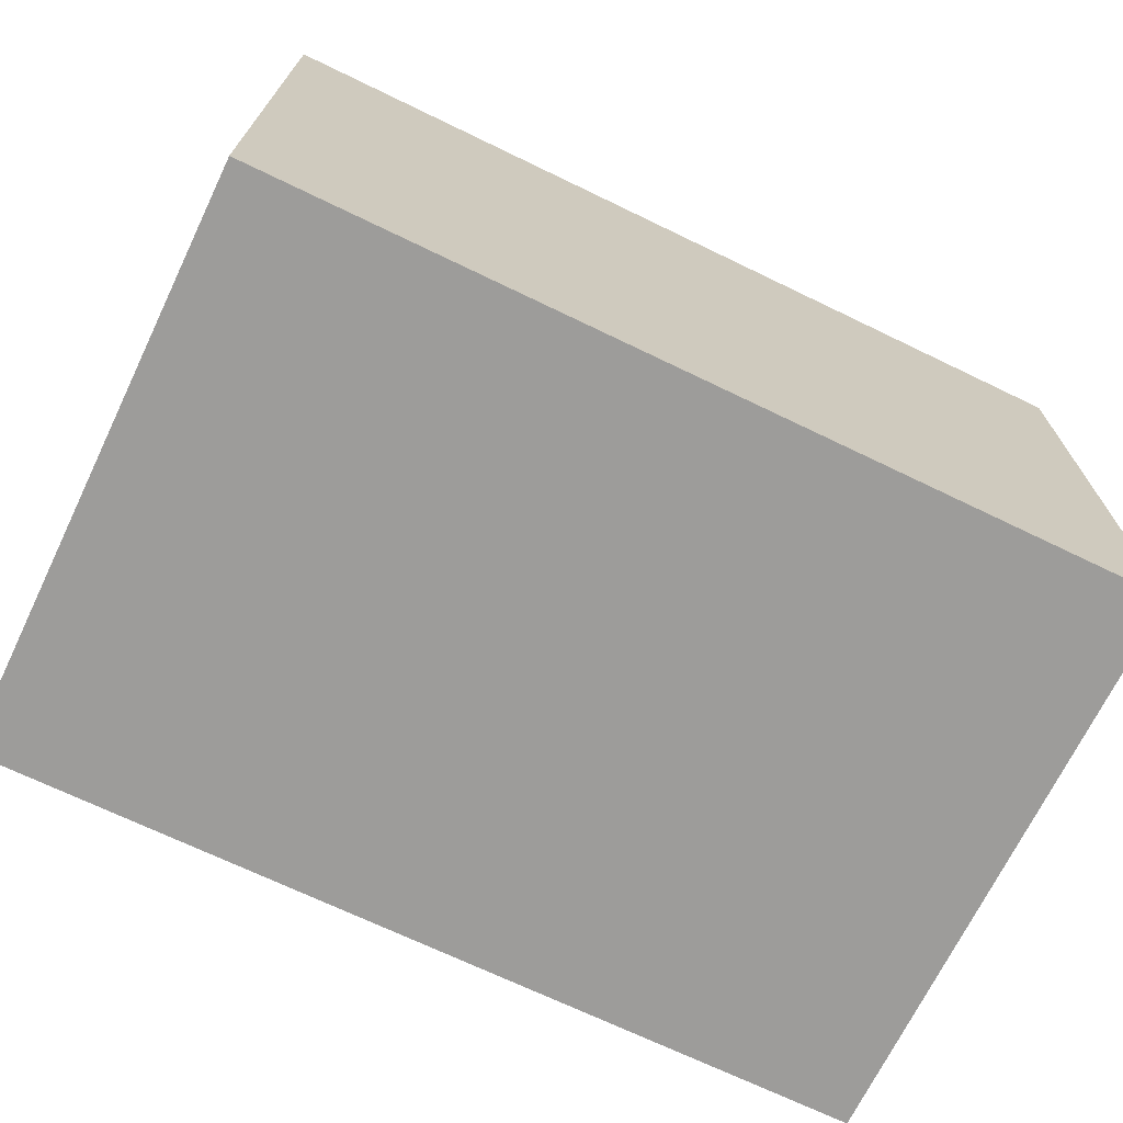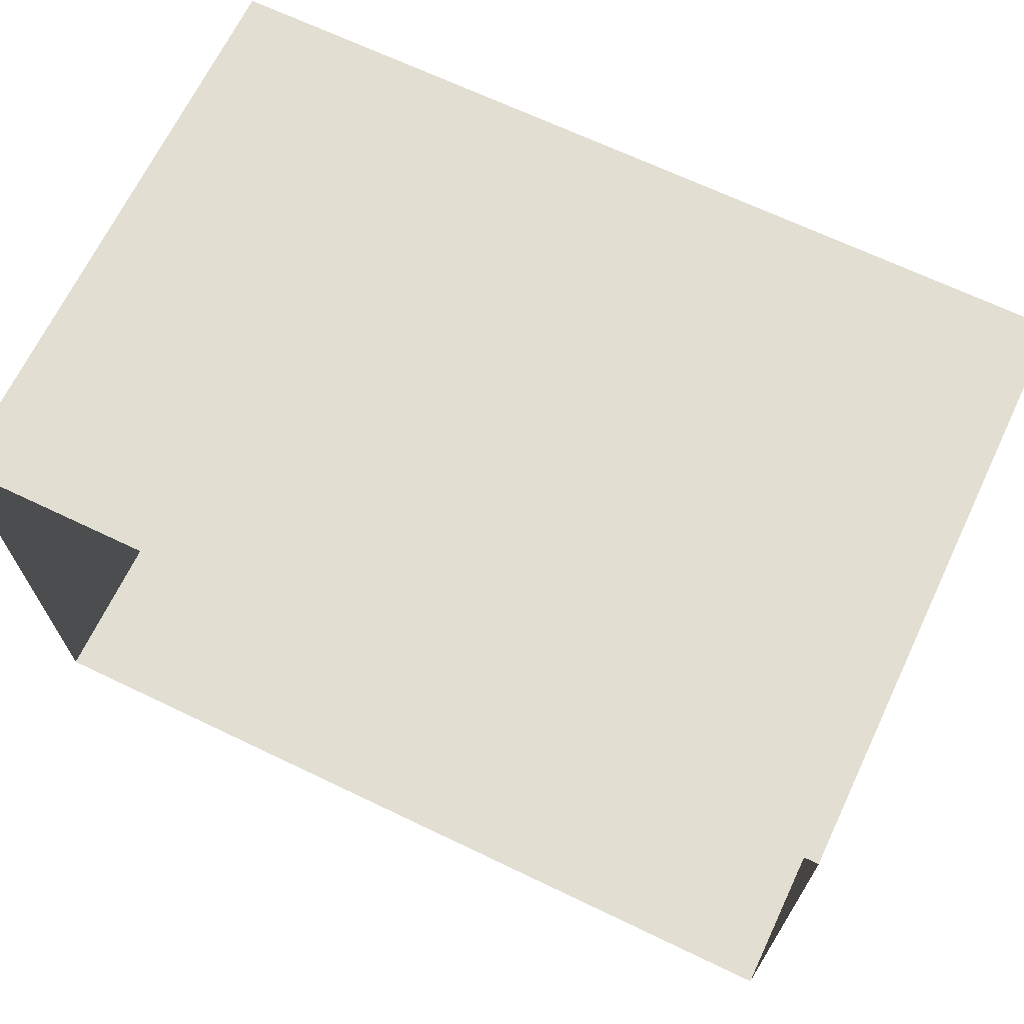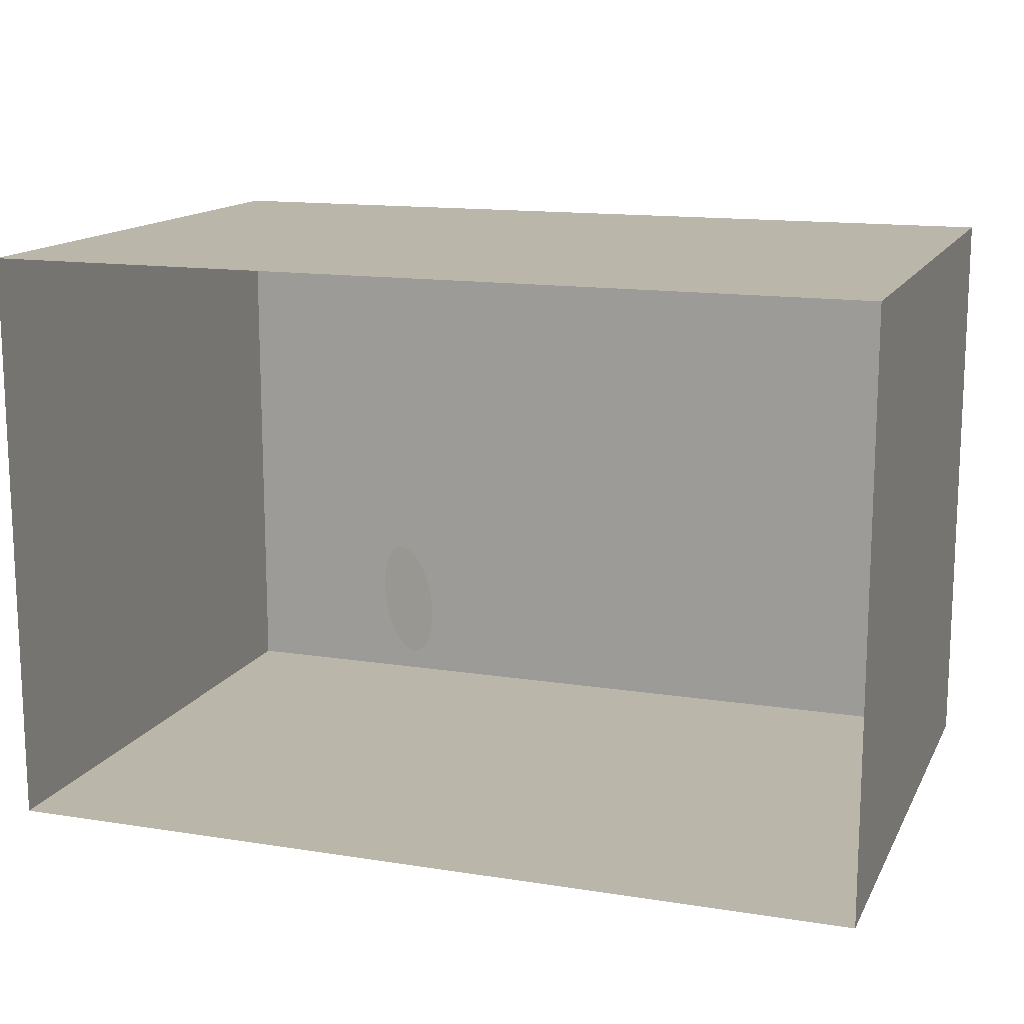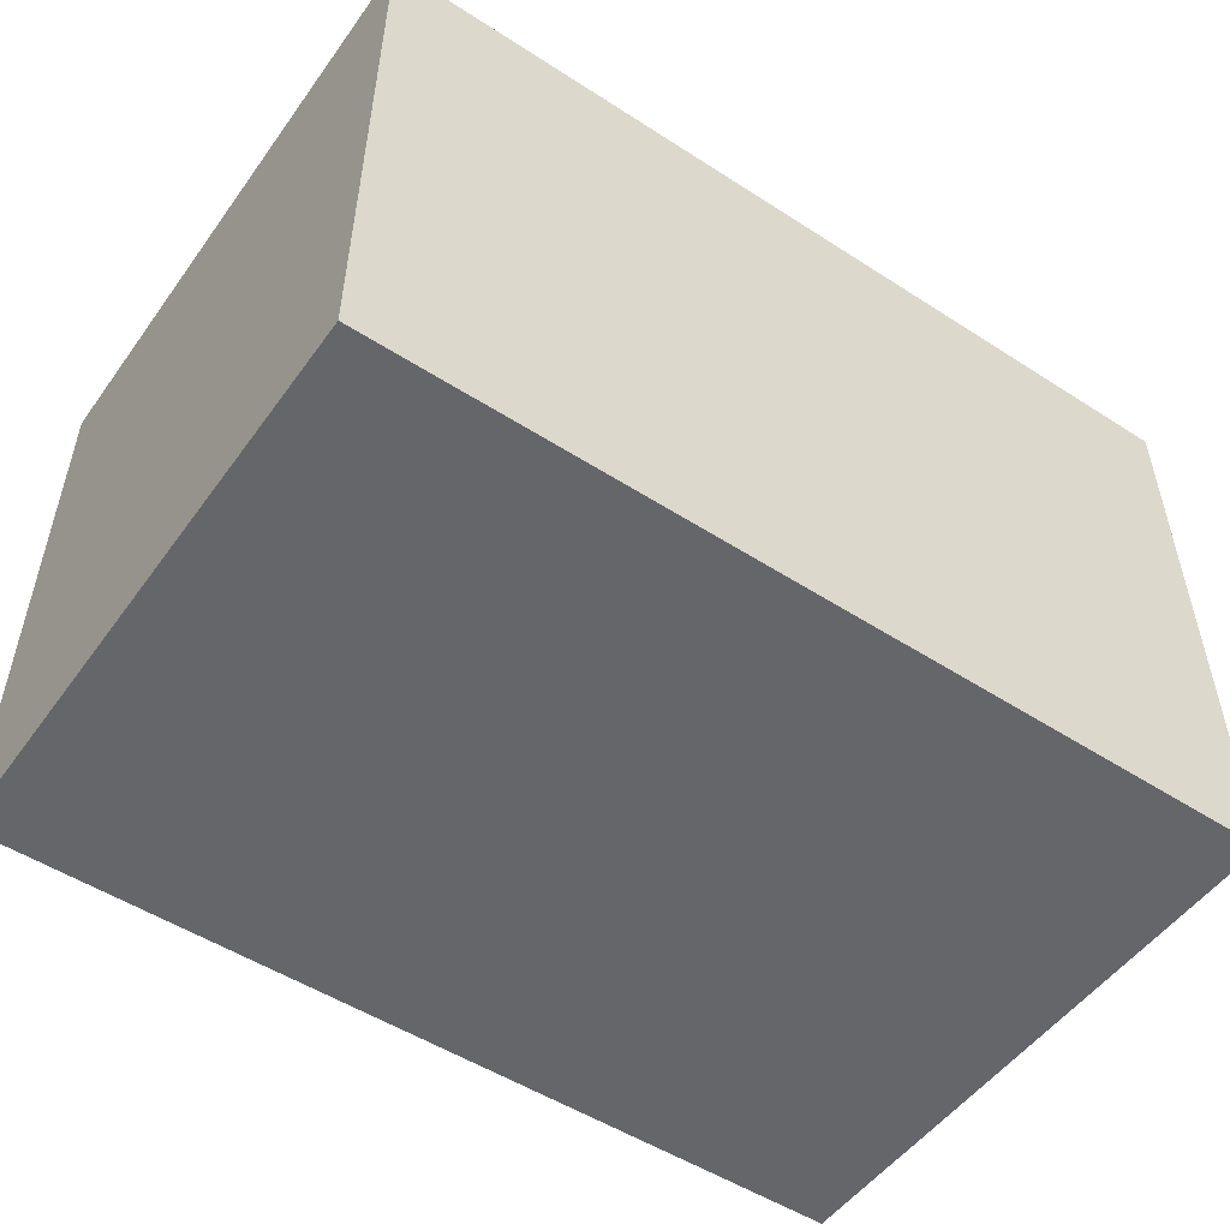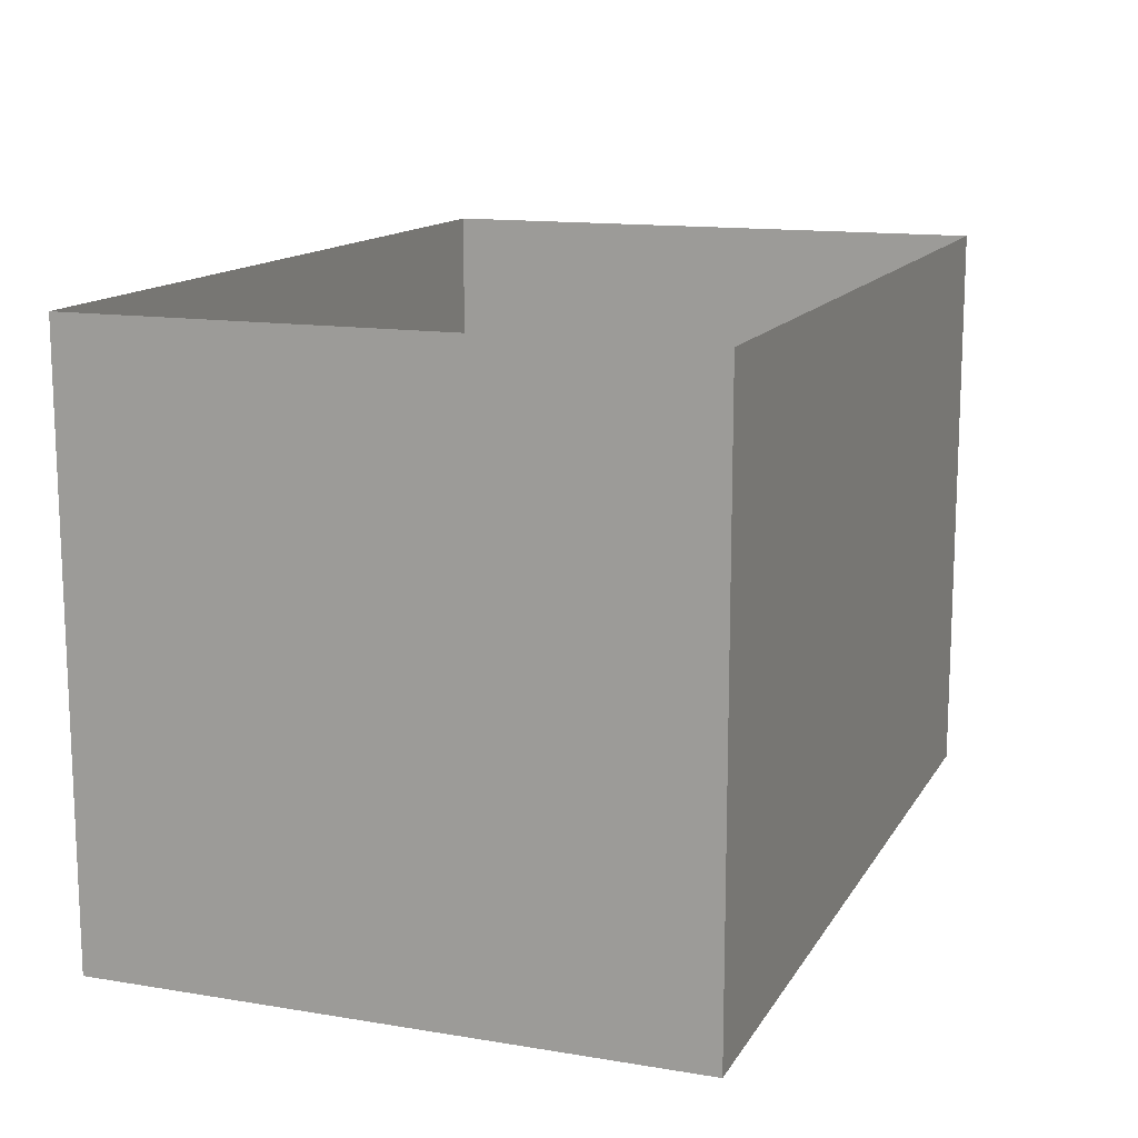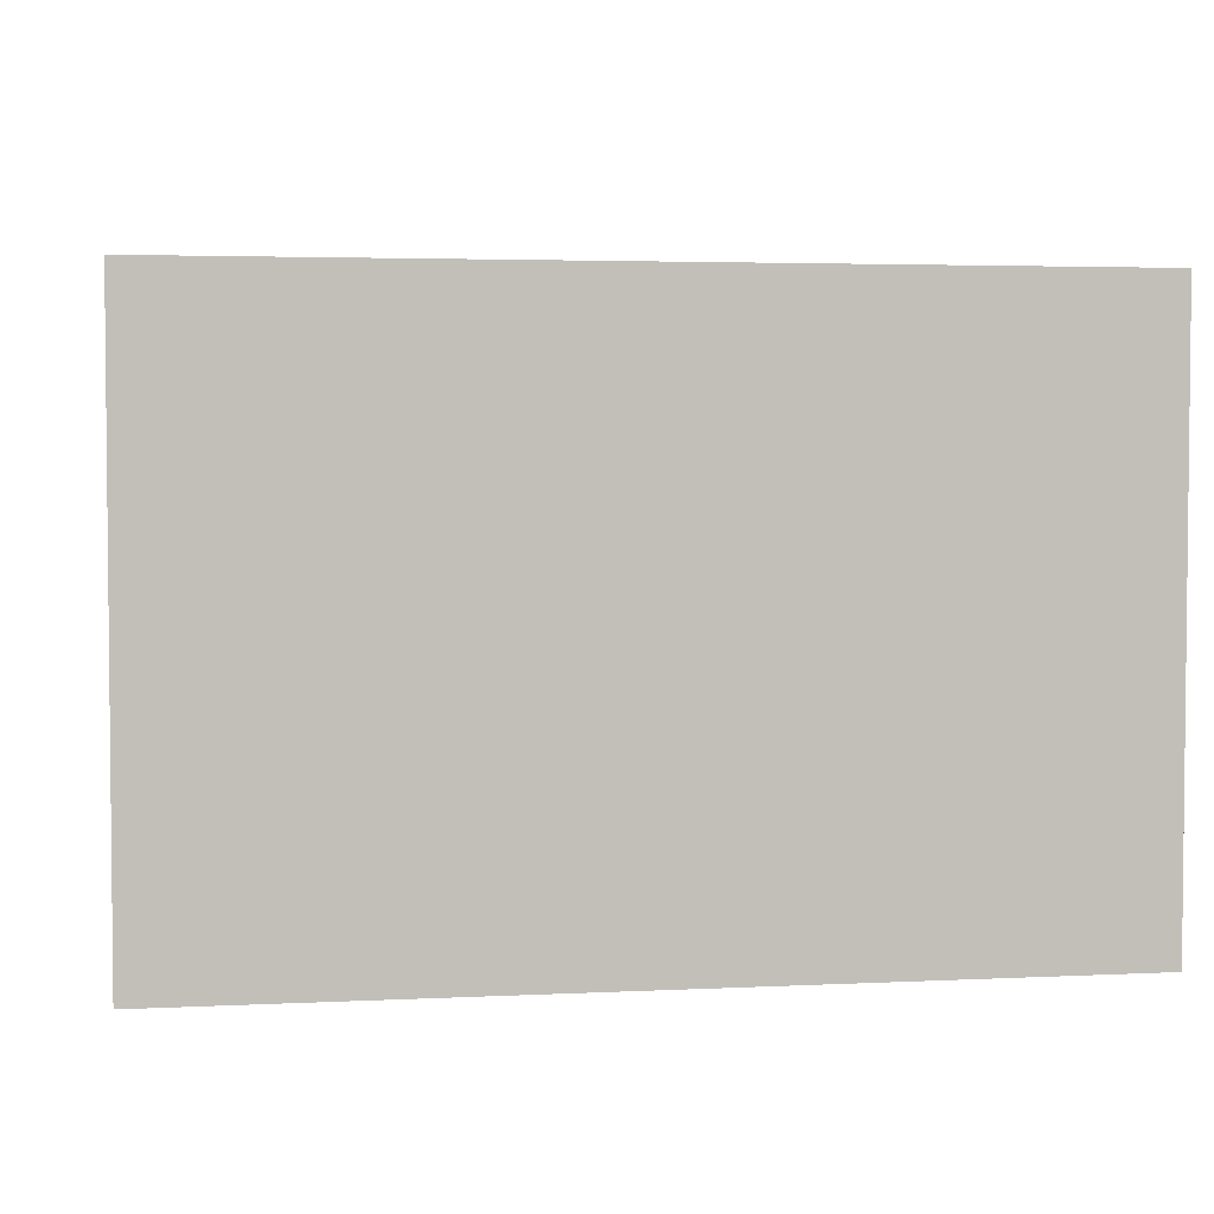
<metadata>
{"format":"obj","ext":"obj","renderer":"f3d","projection":"perspective","resolution":1024,"background":"white","views":[{"elev":-70.0,"azim":154.2,"up":"+Z"},{"elev":67.8,"azim":25.6,"up":"+Y"},{"elev":14.1,"azim":19.2,"up":"+Y"},{"elev":-51.8,"azim":145.1,"up":"+Y"},{"elev":13.6,"azim":110.3,"up":"+Z"},{"elev":3.5,"azim":170.6,"up":"+Z"}]}
</metadata>
<code>
o Plane
v -3.75 -0 -2.5
v -3.75 -0 2.5
v 3.75 -0 -2.5
v 3.75 -0 2.5
v 0 -0 -2.5
v -0 -0 2.5
f 5 6 4 3
f 1 2 6 5
o Plane.001
v -3.75 -0 -2.5
v -3.75 5 -2.5
v 3.75 -1e-06 -2.5
v 3.75 5 -2.5
f 7 8 10 9
o Plane.002
v -3.75 1e-06 -2.5
v -3.75 5 -2.5
v -3.75 1e-06 2.5
v -3.75 5 2.5
f 11 12 14 13
o Plane.003
v 3.75 0 2.5
v 3.75 5 2.5
v 3.75 0 -2.5
v 3.75 5 -2.5
f 15 16 18 17
o Plane.004
v -3.75 5 2.5
v -3.75 5 -2.5
v 3.75 5 2.5
v 3.75 5 -2.5
f 19 20 22 21
o Circle
v -1.037 1.568 -0
v -0.9073 1.085 -0
v -0.9098 1.094 -0.09755
v -0.9171 1.121 -0.1913
v -0.9291 1.166 -0.2778
v -0.9452 1.226 -0.3536
v -0.9648 1.299 -0.4157
v -0.9872 1.383 -0.4619
v -1.011 1.473 -0.4904
v -1.037 1.568 -0.5
v -1.062 1.662 -0.4904
v -1.086 1.752 -0.4619
v -1.109 1.836 -0.4157
v -1.128 1.909 -0.3536
v -1.144 1.969 -0.2778
v -1.156 2.014 -0.1913
v -1.164 2.041 -0.09755
v -1.166 2.05 0
v -1.164 2.041 0.09755
v -1.156 2.014 0.1913
v -1.144 1.969 0.2778
v -1.128 1.909 0.3536
v -1.109 1.836 0.4157
v -1.086 1.752 0.4619
v -1.062 1.662 0.4904
v -1.037 1.568 0.5
v -1.011 1.473 0.4904
v -0.9872 1.383 0.4619
v -0.9648 1.299 0.4157
v -0.9452 1.226 0.3536
v -0.9291 1.166 0.2778
v -0.9171 1.121 0.1913
v -0.9098 1.094 0.09754
f 23 24 25
f 23 25 26
f 23 26 27
f 23 27 28
f 23 28 29
f 23 29 30
f 23 30 31
f 23 31 32
f 23 32 33
f 23 33 34
f 23 34 35
f 23 35 36
f 23 36 37
f 23 37 38
f 23 38 39
f 23 39 40
f 23 40 41
f 23 41 42
f 23 42 43
f 23 43 44
f 23 44 45
f 23 45 46
f 23 46 47
f 23 47 48
f 23 48 49
f 23 49 50
f 23 50 51
f 23 51 52
f 23 52 53
f 23 53 54
f 23 54 55
f 23 55 24

</code>
